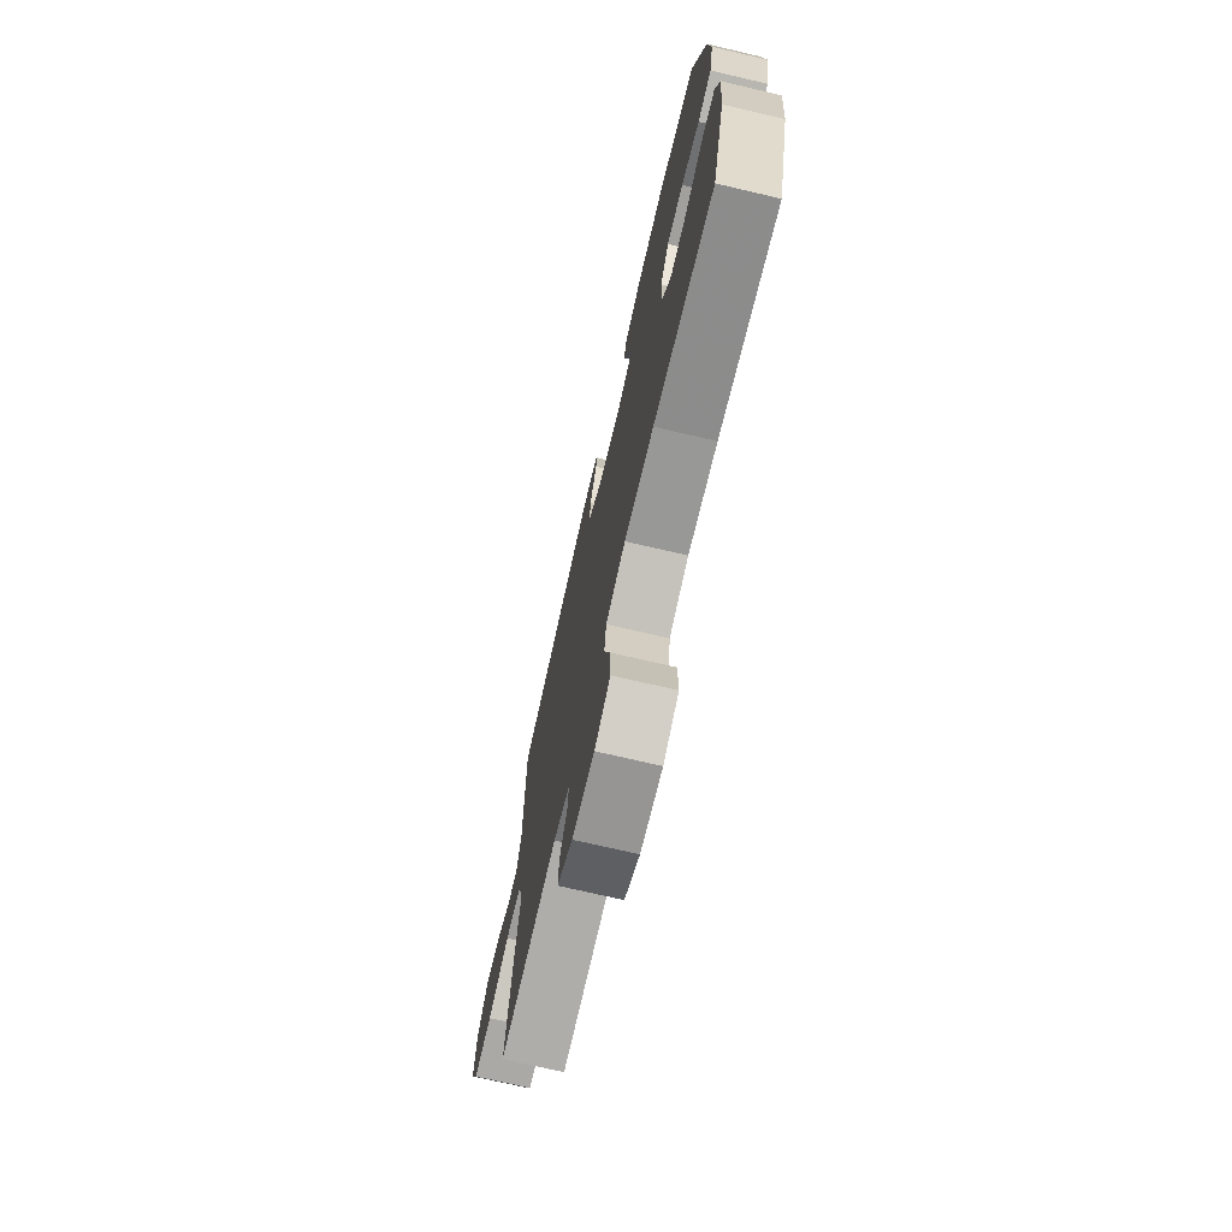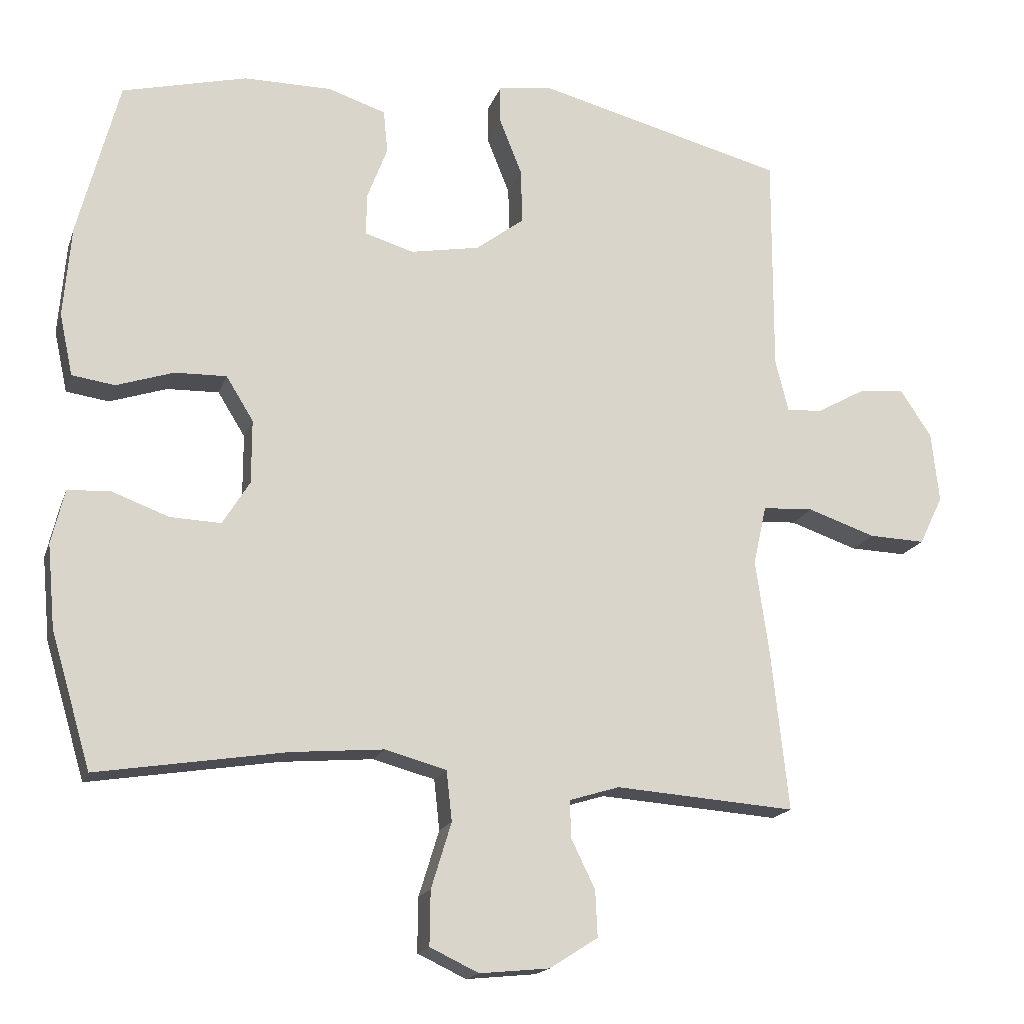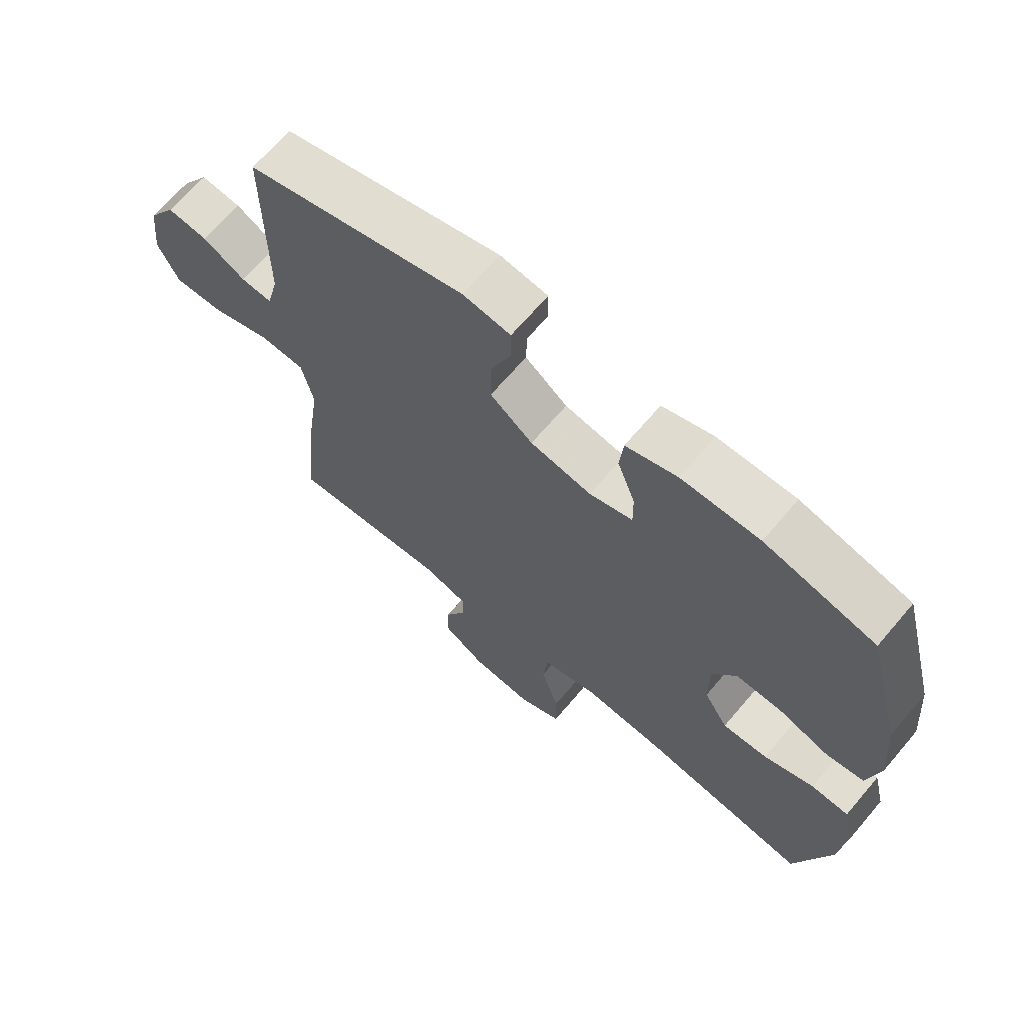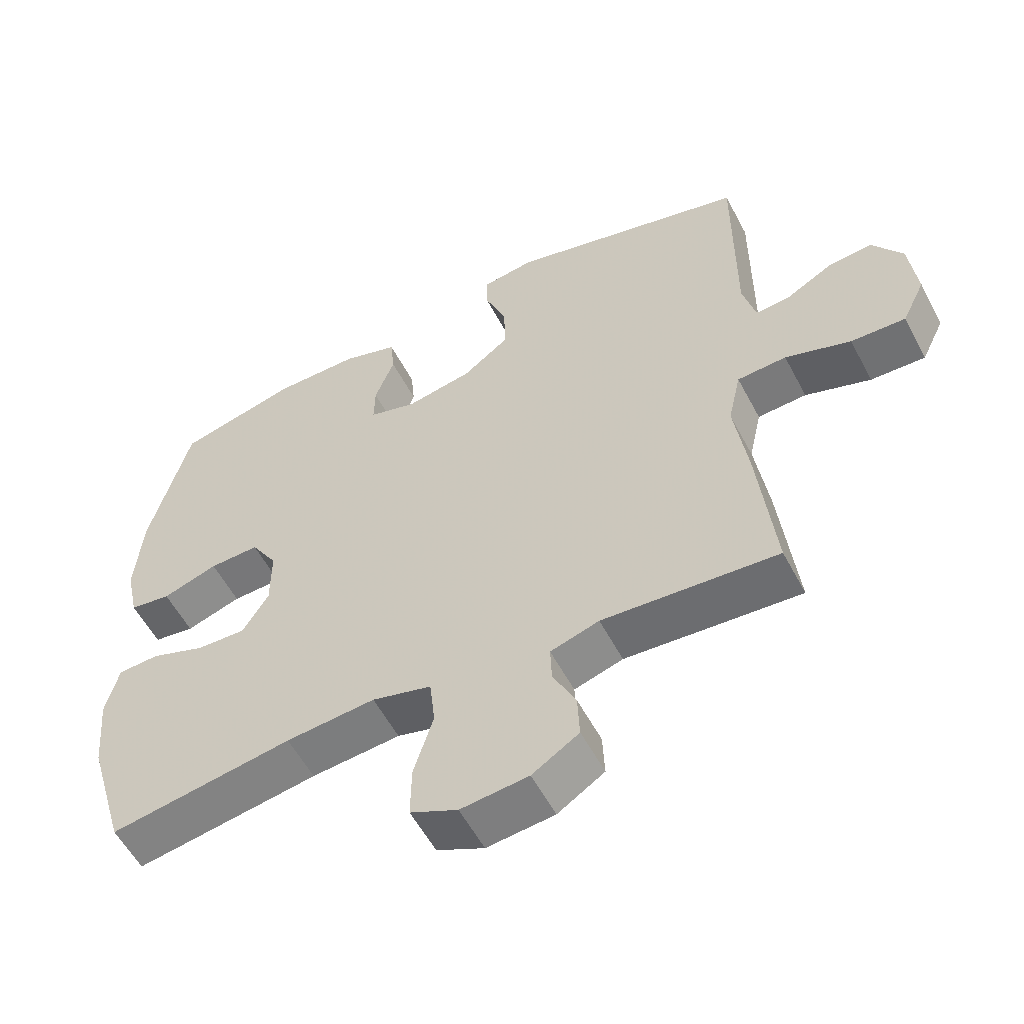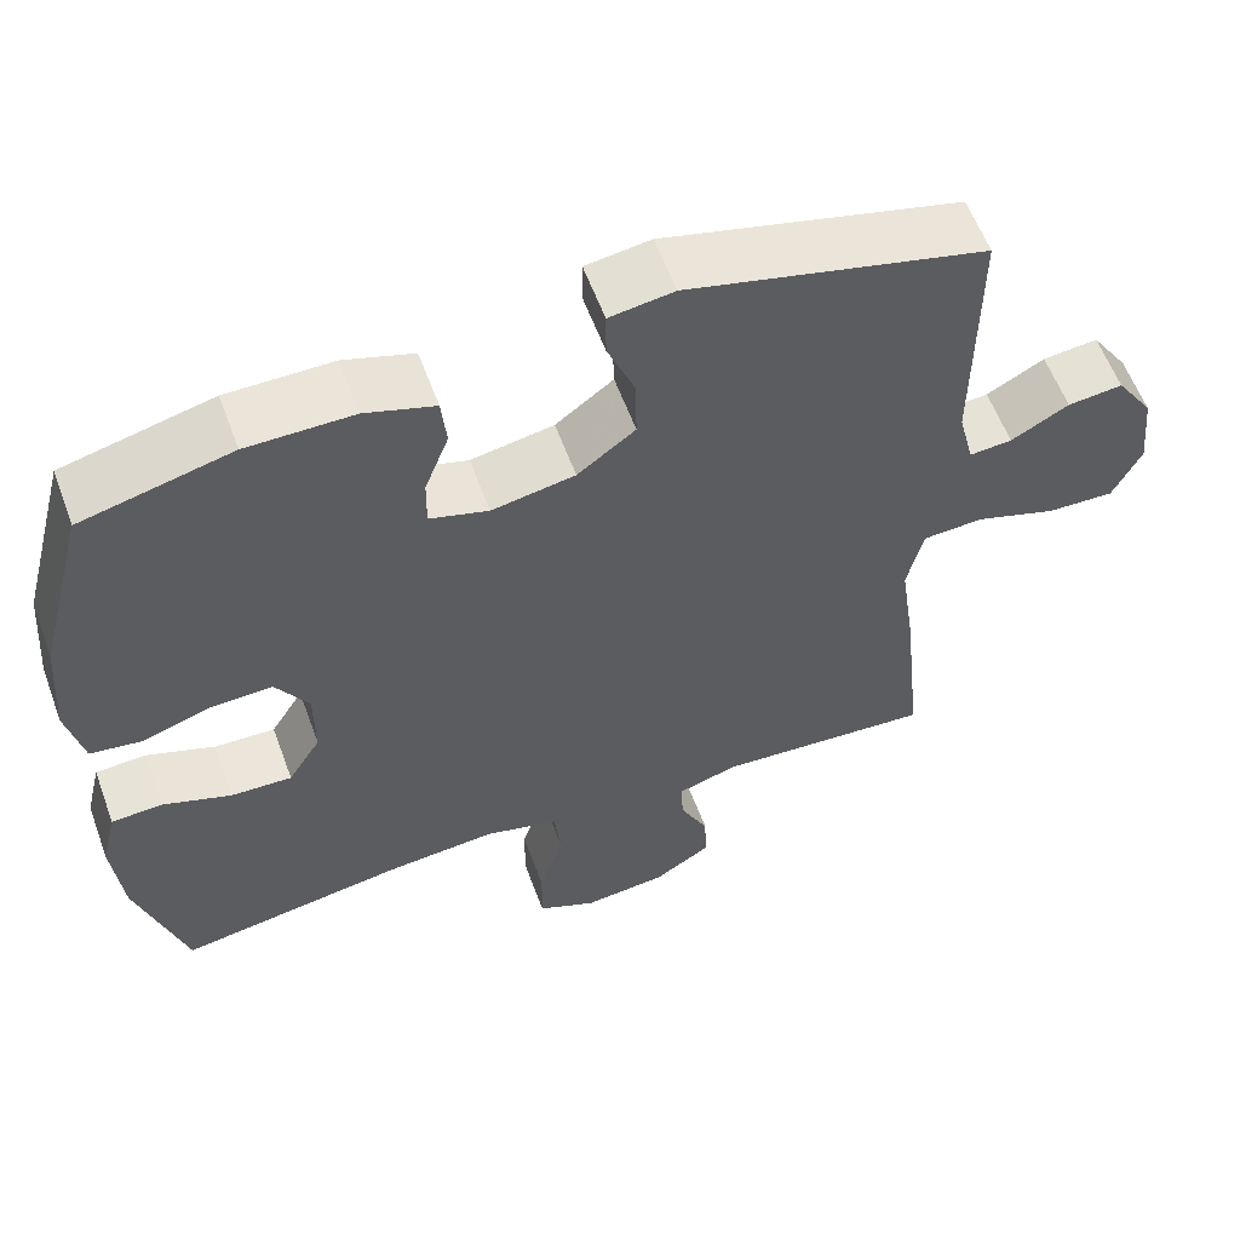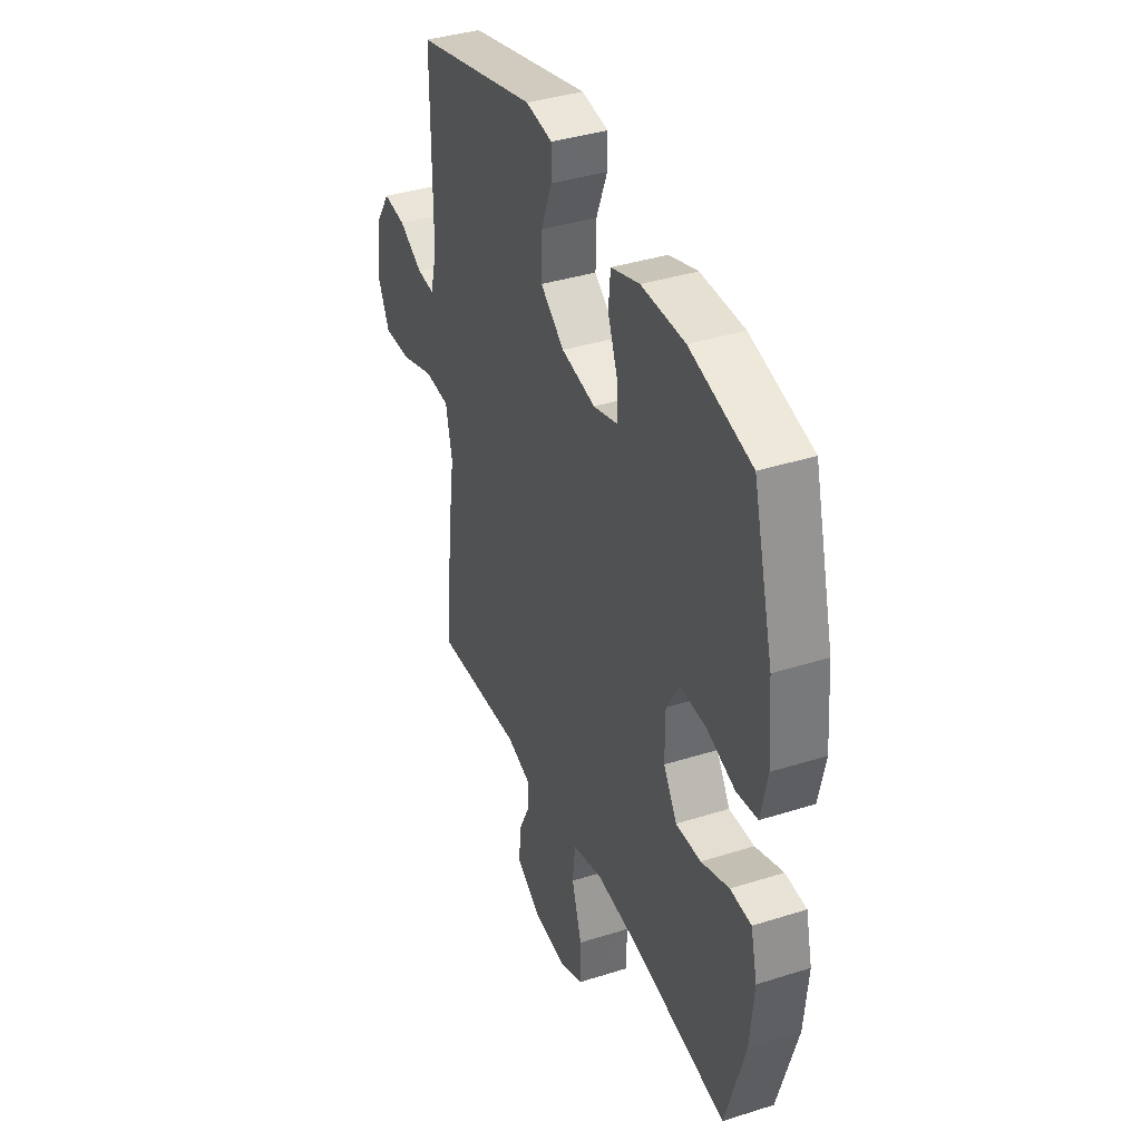
<metadata>
{"format":"obj","ext":"obj","renderer":"f3d","projection":"perspective","resolution":1024,"background":"white","views":[{"elev":-73.2,"azim":76.9,"up":"+Z"},{"elev":-17.1,"azim":164.2,"up":"+Z"},{"elev":67.3,"azim":40.4,"up":"+Z"},{"elev":-56.4,"azim":-152.4,"up":"+Z"},{"elev":58.9,"azim":159.8,"up":"+Z"},{"elev":38.4,"azim":68.2,"up":"+Z"}]}
</metadata>
<code>
v 0.5 0.07 0.5
v 0.559 0.07 0.276
v 0.57 0.07 0.145
v 0.551 0.07 0.057
v 0.49 0.07 0.048
v 0.408 0.07 0.075
v 0.334 0.07 0.077
v 0.295 0.07 0.014
v 0.295 0.07 -0.077
v 0.334 0.07 -0.14
v 0.407 0.07 -0.137
v 0.488 0.07 -0.107
v 0.549 0.07 -0.11
v 0.568 0.07 -0.188
v 0.557 0.07 -0.307
v 0.5 0.07 -0.5
v 0.229 0.07 -0.457
v 0.097 0.07 -0.446
v 0.009 0.07 -0.47
v 0.001 0.07 -0.542
v 0.03 0.07 -0.636
v 0.031 0.07 -0.714
v -0.039 0.07 -0.747
v -0.139 0.07 -0.737
v -0.208 0.07 -0.693
v -0.205 0.07 -0.627
v -0.171 0.07 -0.557
v -0.169 0.07 -0.503
v -0.241 0.07 -0.481
v -0.5 0.07 -0.5
v -0.475 0.07 -0.267
v -0.456 0.07 -0.135
v -0.475 0.07 -0.05
v -0.548 0.07 -0.046
v -0.645 0.07 -0.079
v -0.726 0.07 -0.082
v -0.76 0.07 -0.012
v -0.749 0.07 0.089
v -0.704 0.07 0.157
v -0.638 0.07 0.15
v -0.569 0.07 0.112
v -0.518 0.07 0.108
v -0.499 0.07 0.184
v -0.5 0.07 0.5
v -0.144 0.07 0.592
v -0.067 0.07 0.581
v -0.067 0.07 0.526
v -0.099 0.07 0.446
v -0.101 0.07 0.368
v -0.032 0.07 0.316
v 0.067 0.07 0.298
v 0.137 0.07 0.319
v 0.136 0.07 0.379
v 0.107 0.07 0.455
v 0.113 0.07 0.517
v 0.196 0.07 0.544
v 0.322 0.07 0.544
v 0.5 0 0.5
v 0.559 0 0.276
v 0.57 0 0.145
v 0.551 0 0.057
v 0.49 0 0.048
v 0.408 0 0.075
v 0.334 0 0.077
v 0.295 0 0.014
v 0.295 0 -0.077
v 0.334 0 -0.14
v 0.407 0 -0.137
v 0.488 0 -0.107
v 0.549 0 -0.11
v 0.568 0 -0.188
v 0.557 0 -0.307
v 0.5 0 -0.5
v 0.229 0 -0.457
v 0.097 0 -0.446
v 0.009 0 -0.47
v 0.001 0 -0.542
v 0.03 0 -0.636
v 0.031 0 -0.714
v -0.039 0 -0.747
v -0.139 0 -0.737
v -0.208 0 -0.693
v -0.205 0 -0.627
v -0.171 0 -0.557
v -0.169 0 -0.503
v -0.241 0 -0.481
v -0.5 0 -0.5
v -0.475 0 -0.267
v -0.456 0 -0.135
v -0.475 0 -0.05
v -0.548 0 -0.046
v -0.645 0 -0.079
v -0.726 0 -0.082
v -0.76 0 -0.012
v -0.749 0 0.089
v -0.704 0 0.157
v -0.638 0 0.15
v -0.569 0 0.112
v -0.518 0 0.108
v -0.499 0 0.184
v -0.5 0 0.5
v -0.144 0 0.592
v -0.067 0 0.581
v -0.067 0 0.526
v -0.099 0 0.446
v -0.101 0 0.368
v -0.032 0 0.316
v 0.067 0 0.298
v 0.137 0 0.319
v 0.136 0 0.379
v 0.107 0 0.455
v 0.113 0 0.517
v 0.196 0 0.544
v 0.322 0 0.544
f 4 5 6
f 3 4 6
f 2 3 6
f 1 2 6
f 57 1 6
f 56 57 6
f 55 56 6
f 54 55 6
f 53 54 6
f 52 53 6 7
f 51 52 7 8
f 50 51 8 9
f 49 50 9 10
f 46 47 48
f 45 46 48
f 44 45 48
f 43 44 48
f 42 43 48 49
f 39 40 41
f 38 39 41
f 37 38 41
f 36 37 41
f 35 36 41
f 34 35 41
f 33 34 41 42
f 29 30 31 32
f 28 29 32 33
f 25 26 27
f 24 25 27
f 23 24 27
f 22 23 27
f 21 22 27
f 20 21 27
f 19 20 27 28
f 42 49 10
f 33 42 10
f 28 33 10
f 19 28 10
f 18 19 10
f 15 16 17
f 14 15 17
f 13 14 17
f 12 13 17
f 11 12 17
f 10 11 17 18
f 63 62 61
f 63 61 60
f 63 60 59
f 63 59 58
f 63 58 114
f 63 114 113
f 63 113 112
f 63 112 111
f 63 111 110
f 64 63 110 109
f 65 64 109 108
f 66 65 108 107
f 67 66 107 106
f 105 104 103
f 105 103 102
f 105 102 101
f 105 101 100
f 106 105 100 99
f 98 97 96
f 98 96 95
f 98 95 94
f 98 94 93
f 98 93 92
f 98 92 91
f 99 98 91 90
f 89 88 87 86
f 90 89 86 85
f 84 83 82
f 84 82 81
f 84 81 80
f 84 80 79
f 84 79 78
f 84 78 77
f 85 84 77 76
f 67 106 99
f 67 99 90
f 67 90 85
f 67 85 76
f 67 76 75
f 74 73 72
f 74 72 71
f 74 71 70
f 74 70 69
f 74 69 68
f 75 74 68 67
f 1 58 59 2
f 2 59 60 3
f 3 60 61 4
f 4 61 62 5
f 5 62 63 6
f 6 63 64 7
f 7 64 65 8
f 8 65 66 9
f 9 66 67 10
f 10 67 68 11
f 11 68 69 12
f 12 69 70 13
f 13 70 71 14
f 14 71 72 15
f 15 72 73 16
f 16 73 74 17
f 17 74 75 18
f 18 75 76 19
f 19 76 77 20
f 20 77 78 21
f 21 78 79 22
f 22 79 80 23
f 23 80 81 24
f 24 81 82 25
f 25 82 83 26
f 26 83 84 27
f 27 84 85 28
f 28 85 86 29
f 29 86 87 30
f 30 87 88 31
f 31 88 89 32
f 32 89 90 33
f 33 90 91 34
f 34 91 92 35
f 35 92 93 36
f 36 93 94 37
f 37 94 95 38
f 38 95 96 39
f 39 96 97 40
f 40 97 98 41
f 41 98 99 42
f 42 99 100 43
f 43 100 101 44
f 44 101 102 45
f 45 102 103 46
f 46 103 104 47
f 47 104 105 48
f 48 105 106 49
f 49 106 107 50
f 50 107 108 51
f 51 108 109 52
f 52 109 110 53
f 53 110 111 54
f 54 111 112 55
f 55 112 113 56
f 56 113 114 57
f 57 114 58 1

</code>
